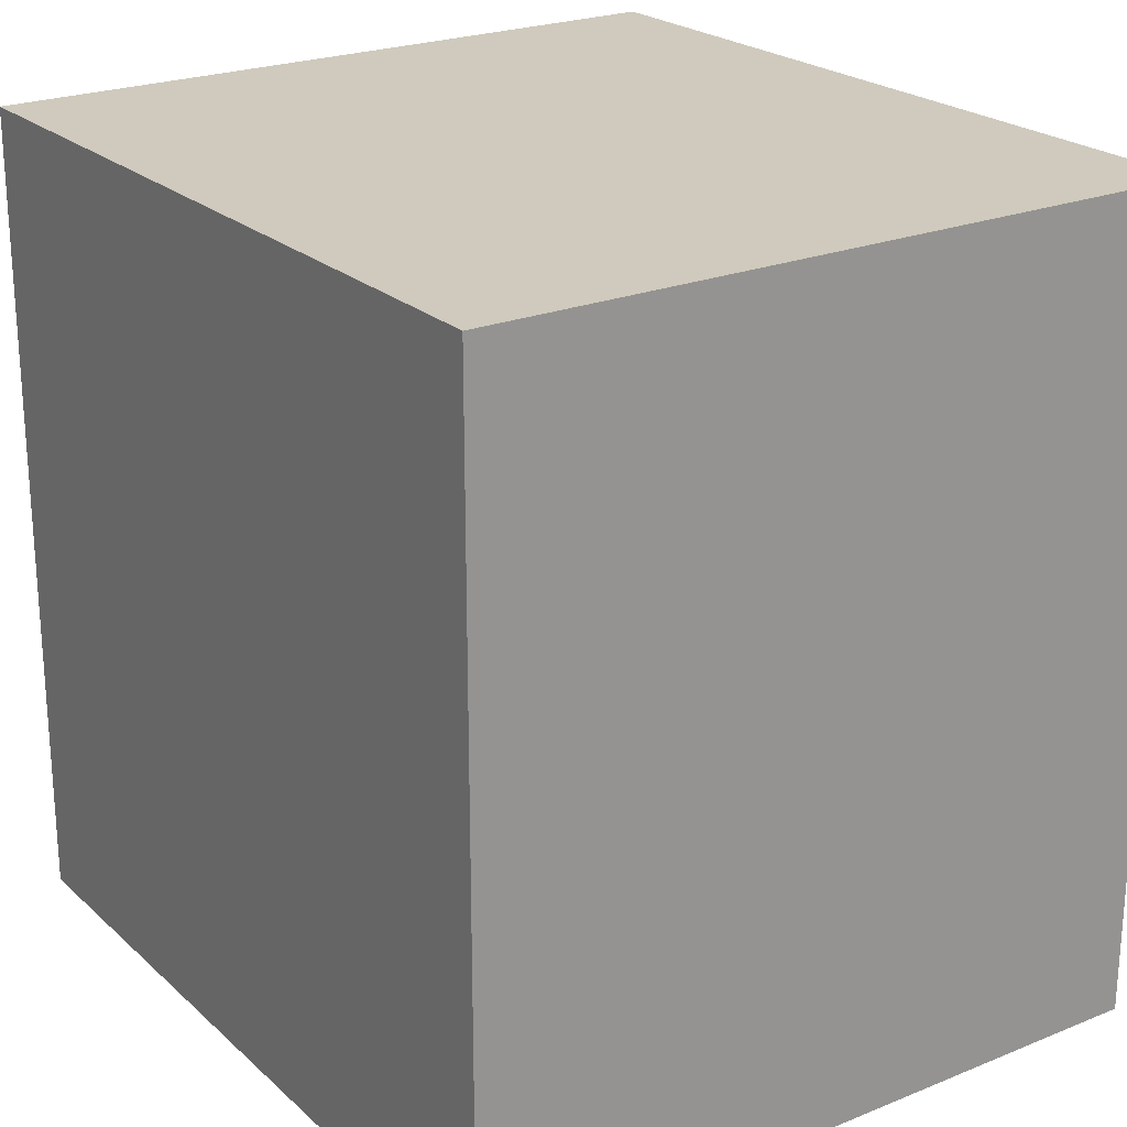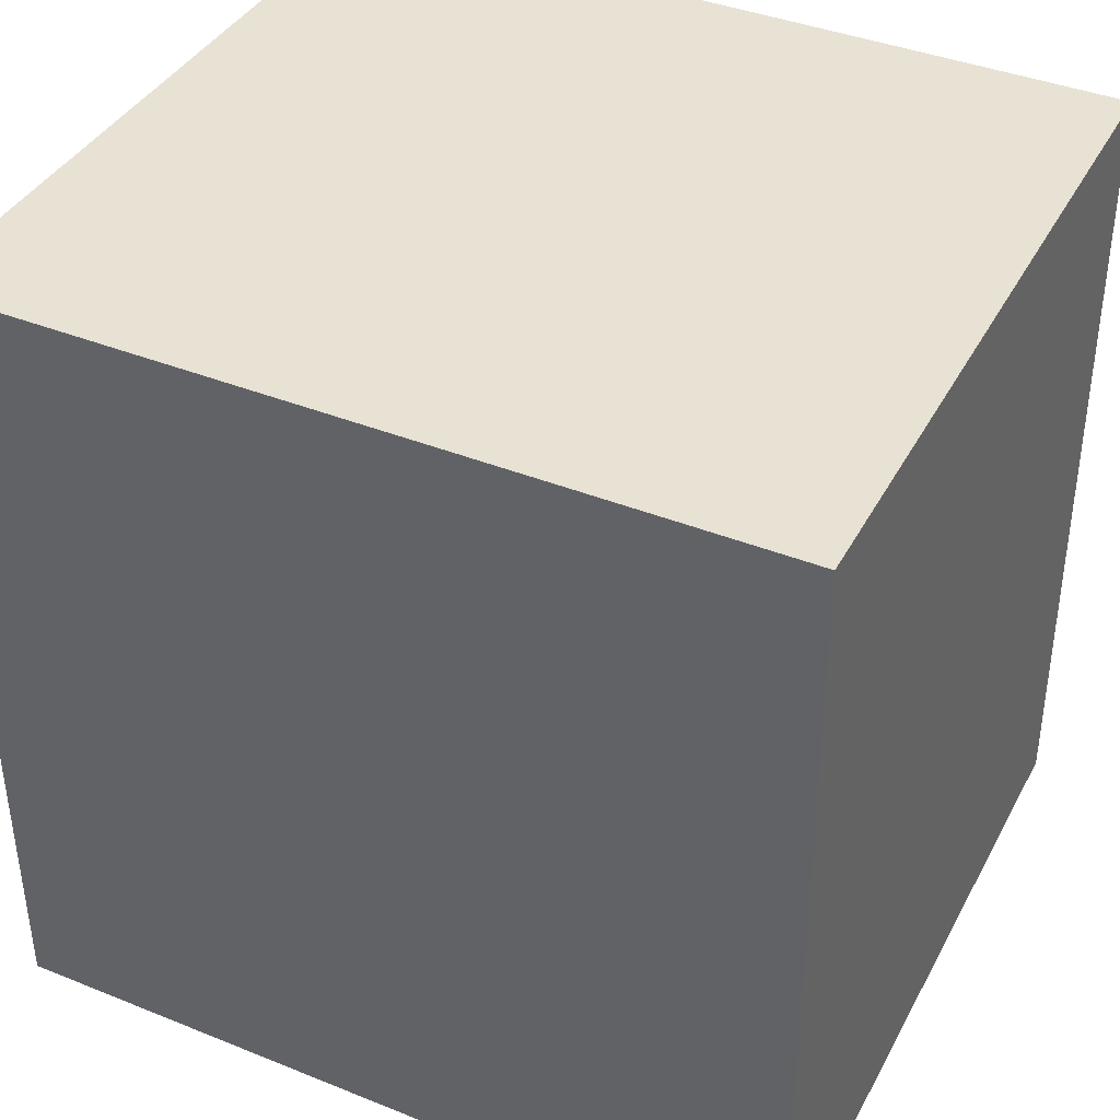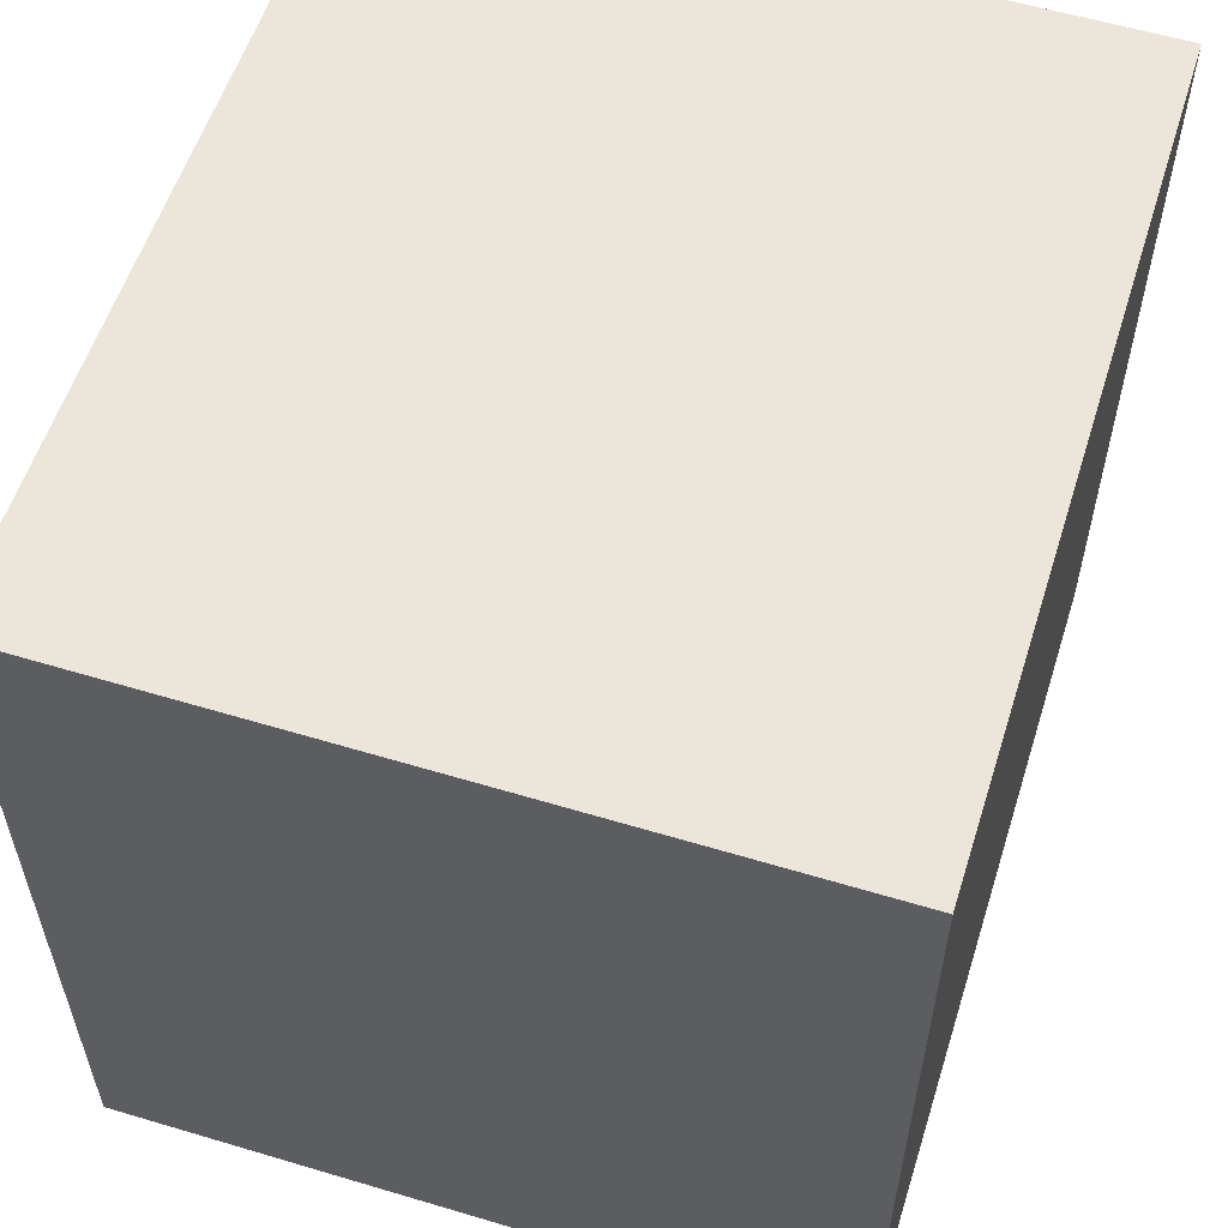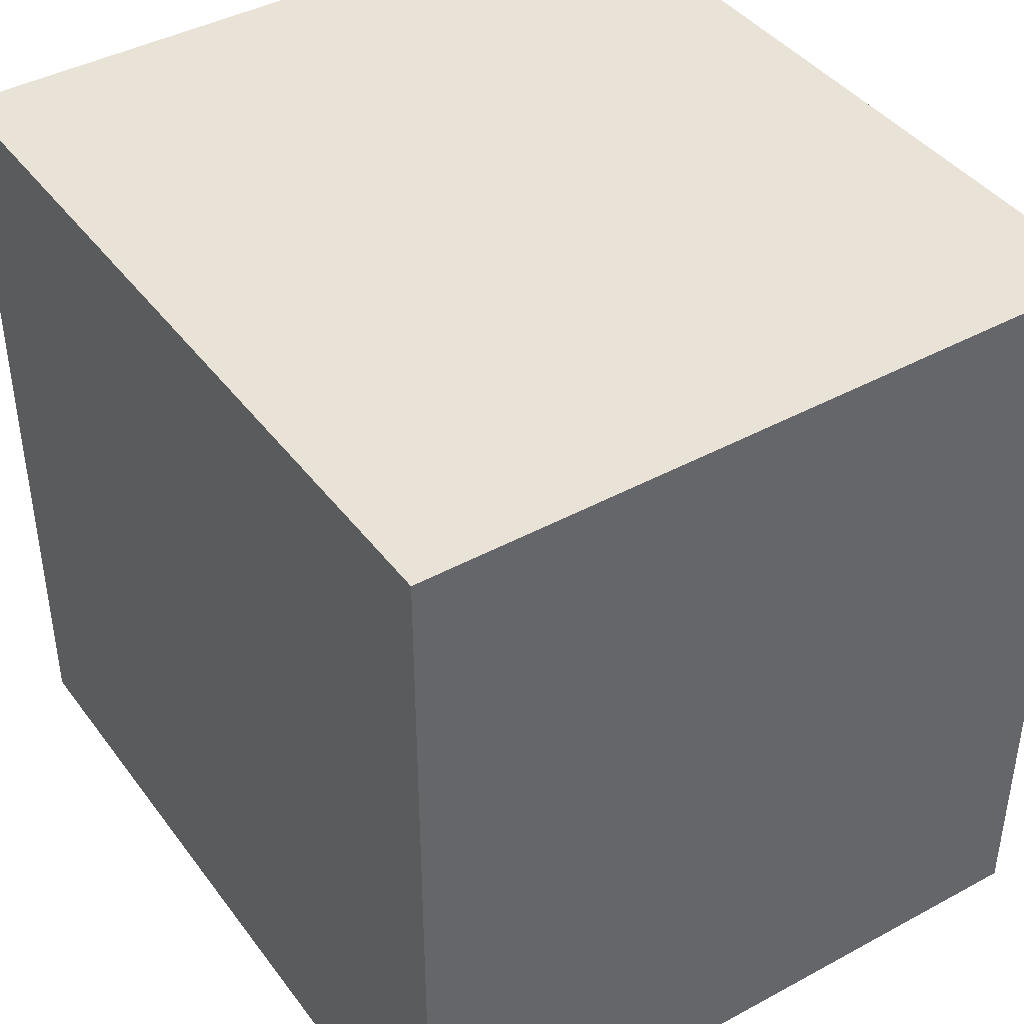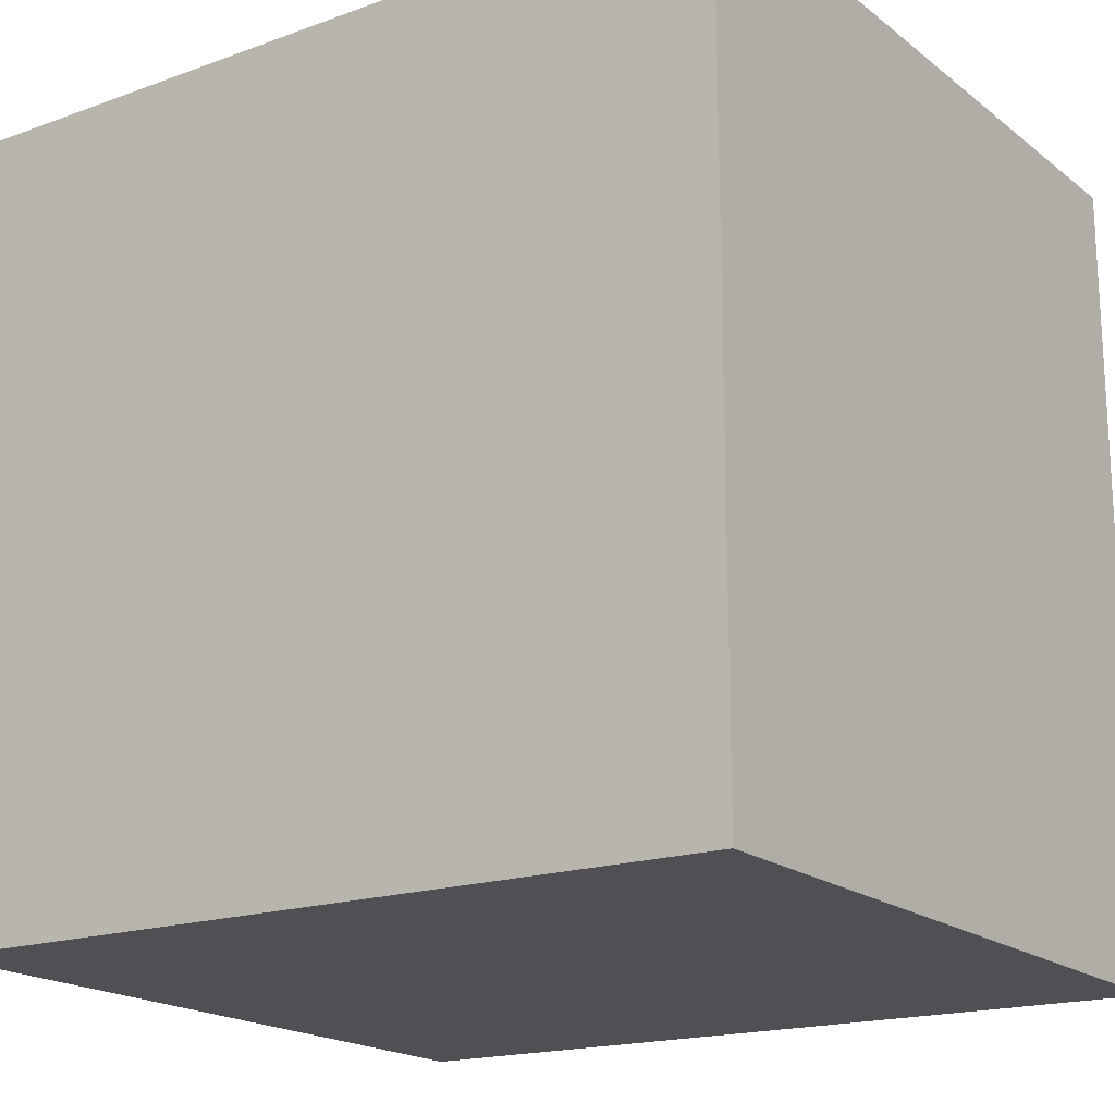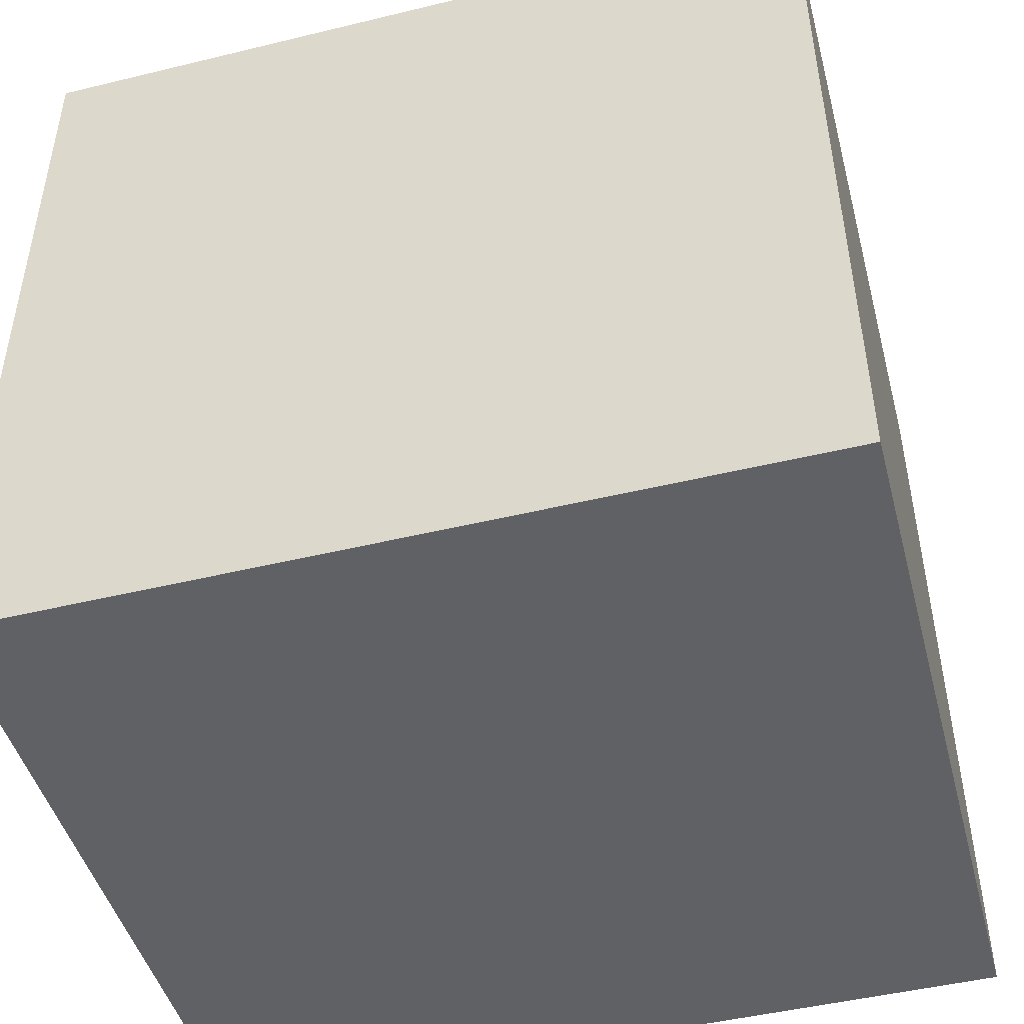
<metadata>
{"format":"obj","ext":"obj","renderer":"f3d","projection":"perspective","resolution":1024,"background":"white","views":[{"elev":23.1,"azim":-34.4,"up":"+Y"},{"elev":39.7,"azim":116.5,"up":"+Y"},{"elev":57.0,"azim":-162.5,"up":"+Z"},{"elev":41.6,"azim":-33.5,"up":"+Z"},{"elev":-18.2,"azim":-55.0,"up":"+Z"},{"elev":-47.0,"azim":105.4,"up":"+Y"}]}
</metadata>
<code>
v 0.01018 -0.1439 -0.1187
v 0.0102 -0.1439 -0.2536
v 0.01021 -0.007585 -0.253
v -0.111 -0.007576 -0.1187
v -0.111 -0.1439 -0.1187
v -0.111 -0.144 -0.2521
v 0.01018 -0.007576 -0.1187
v -0.111 -0.007593 -0.2515
f 1 2 3
f 5 1 4
f 6 3 2
f 6 5 4
f 6 2 1
f 6 1 5
f 7 1 3
f 7 3 4
f 7 4 1
f 8 6 4
f 8 4 3
f 8 3 6

</code>
